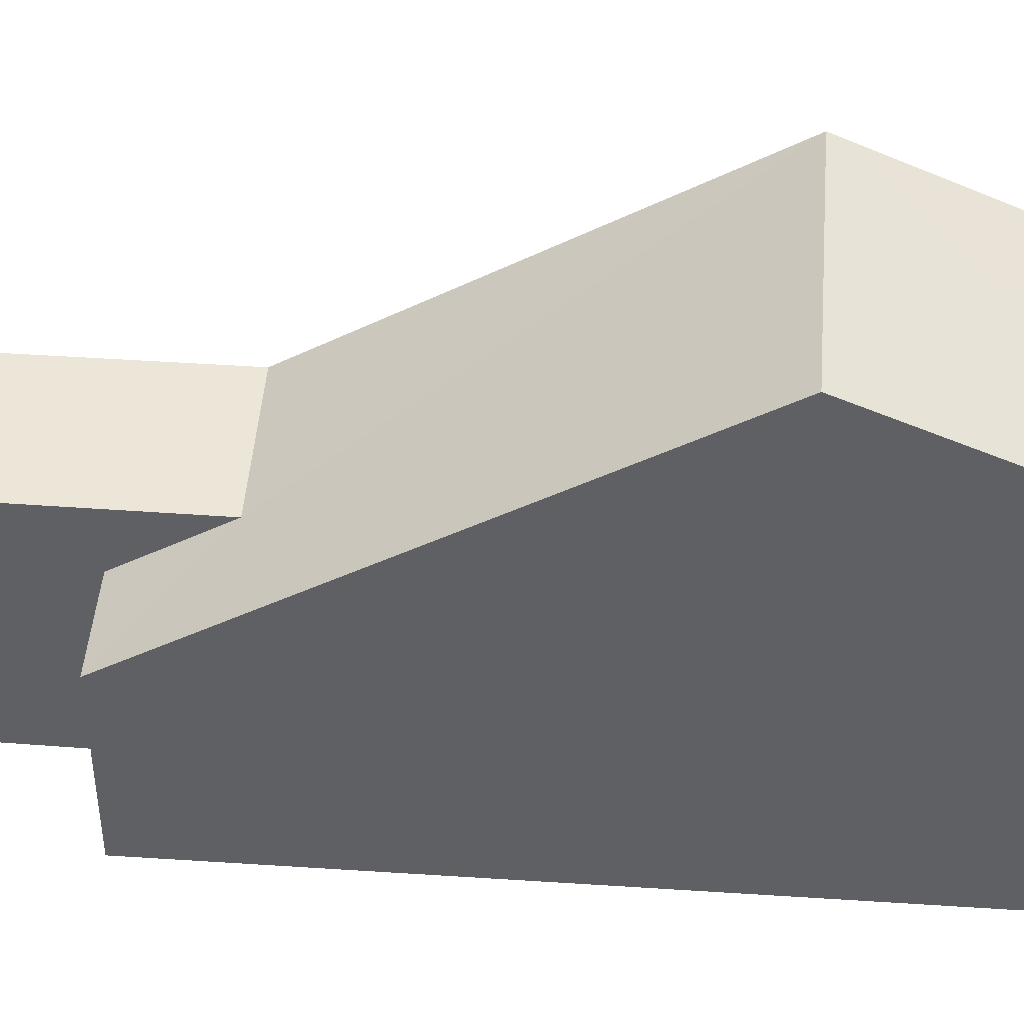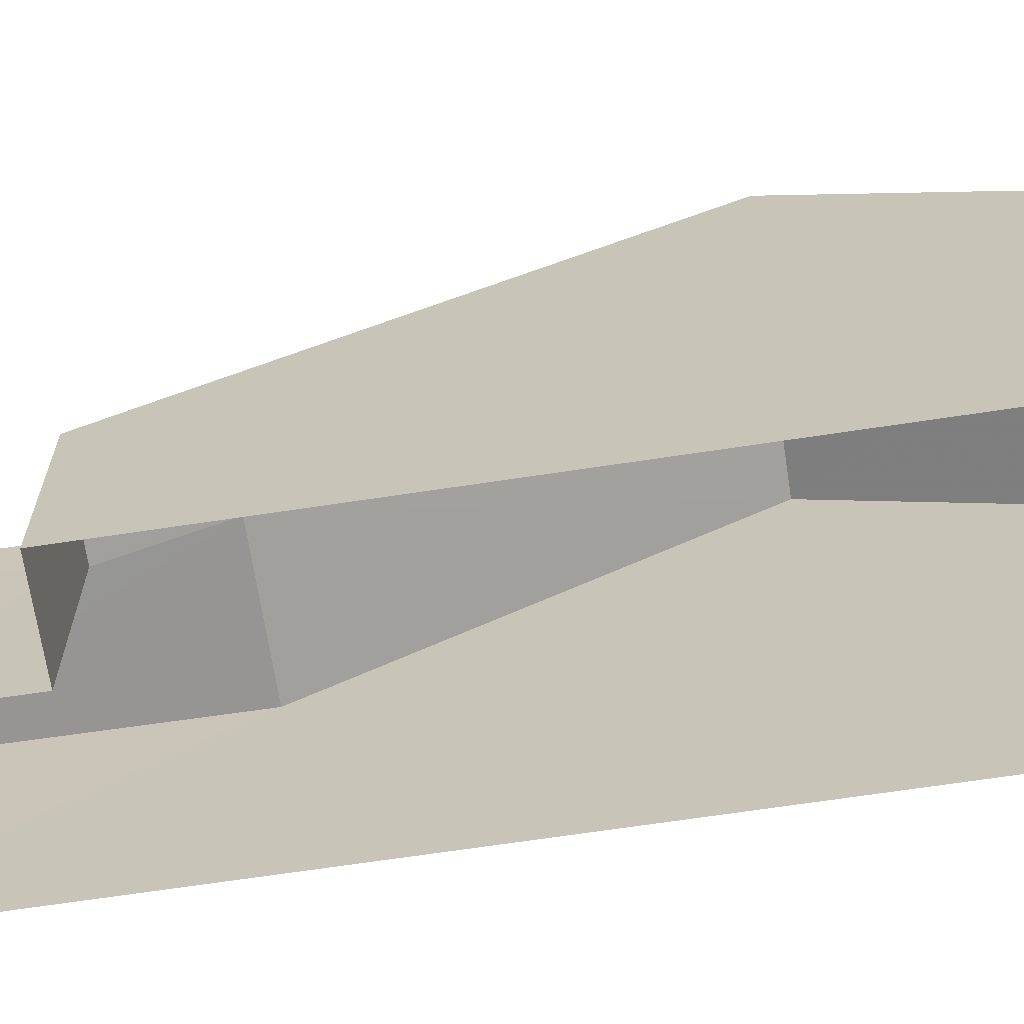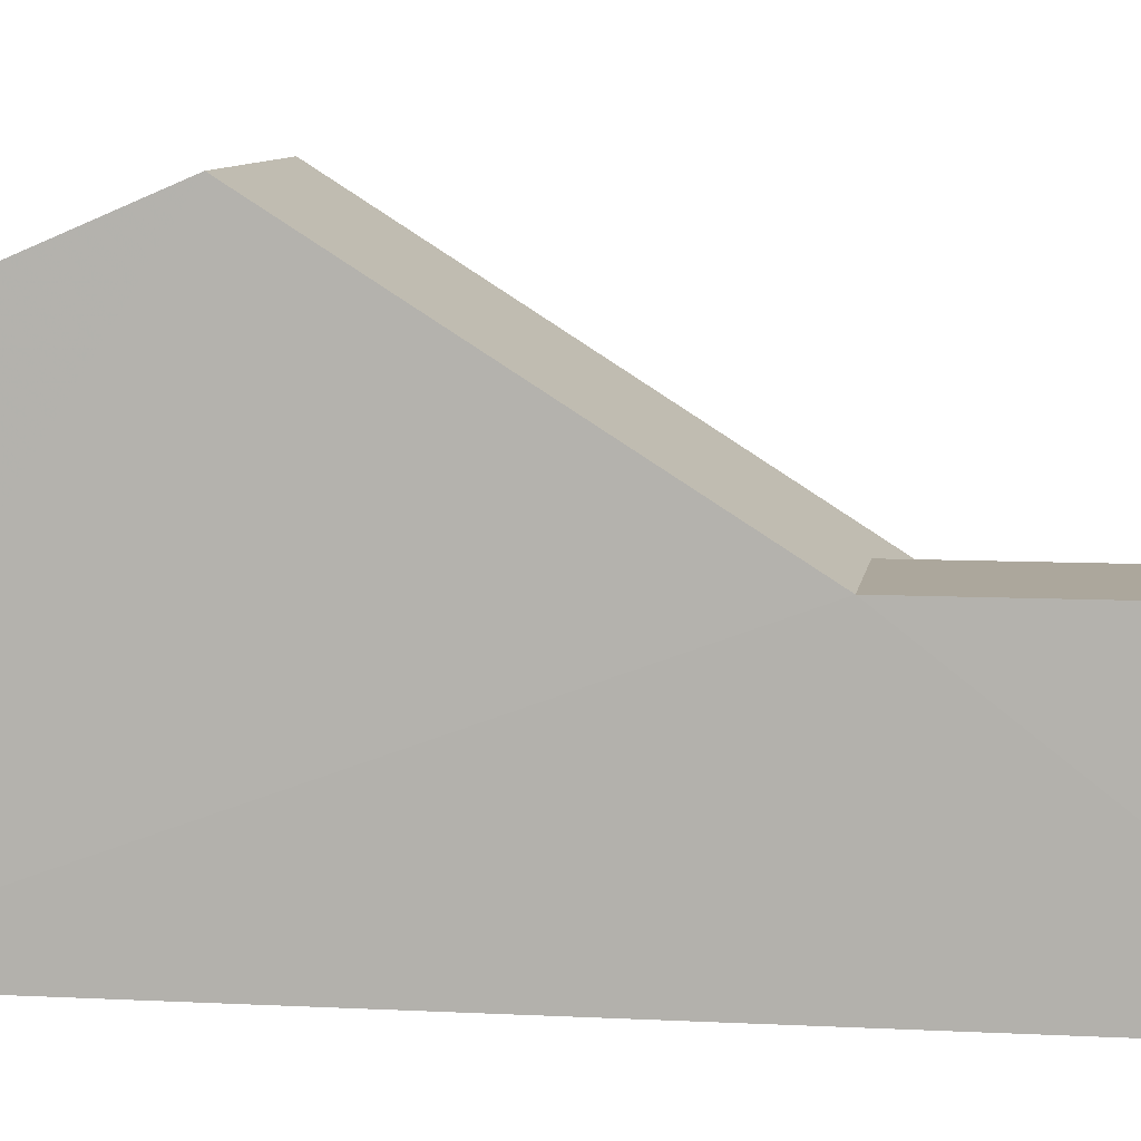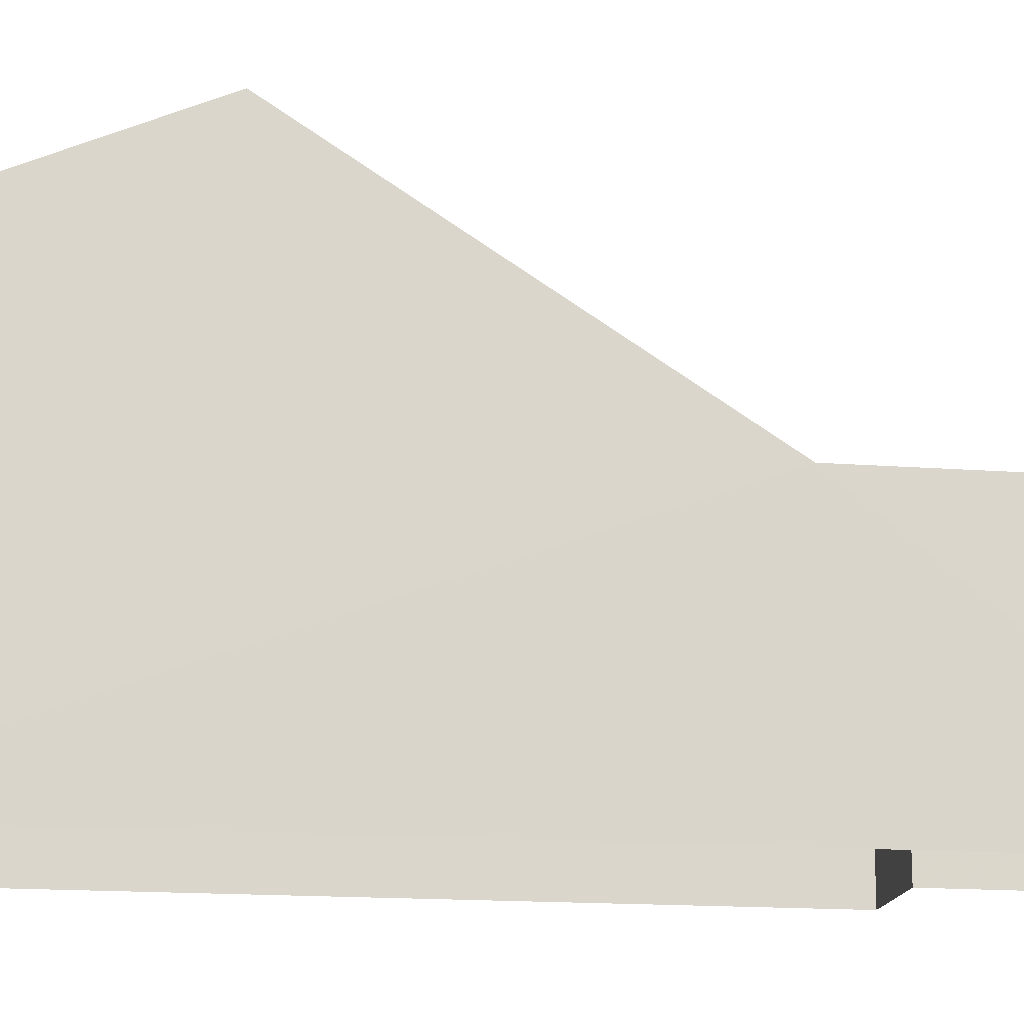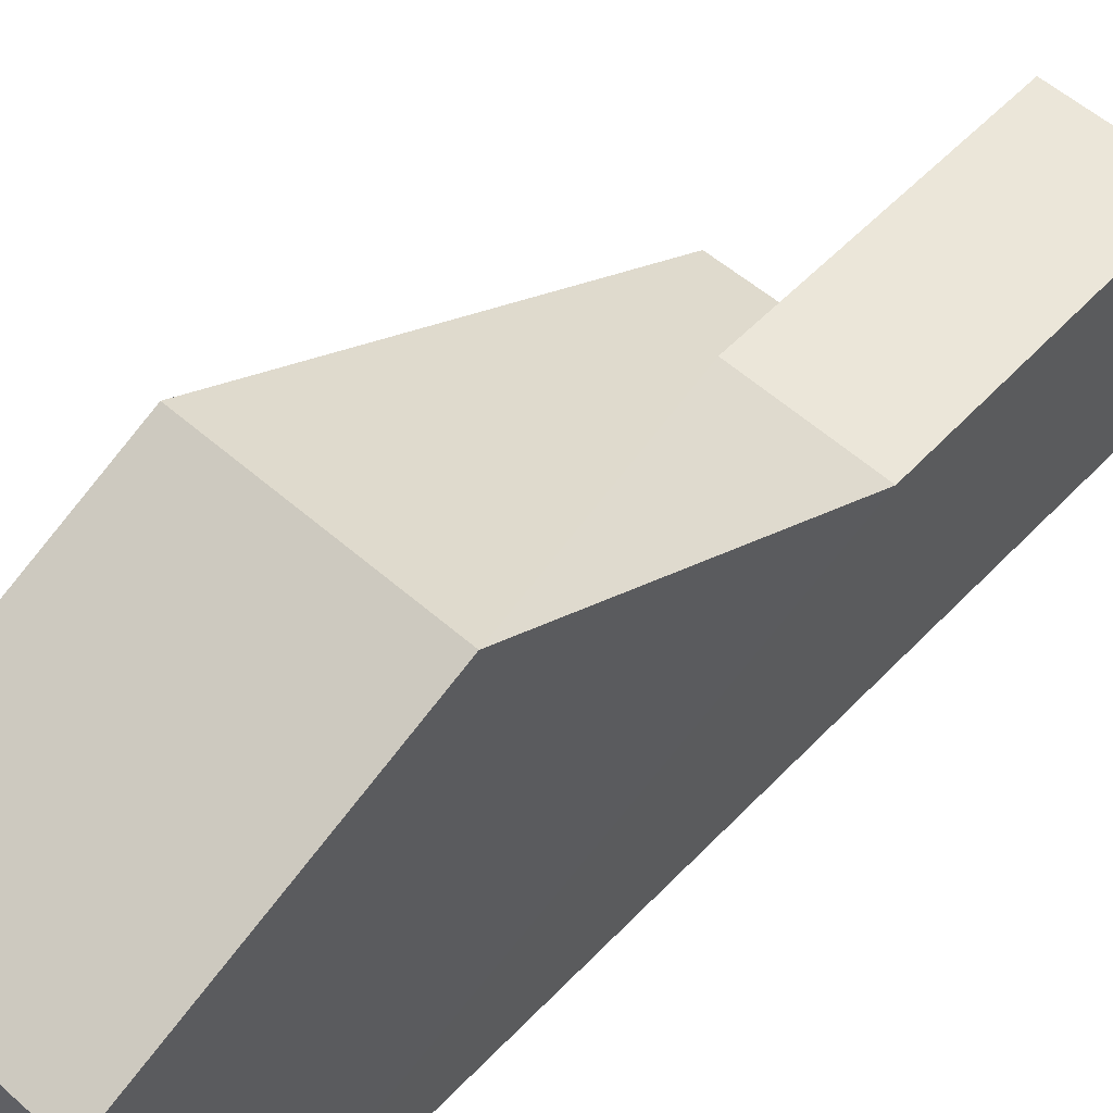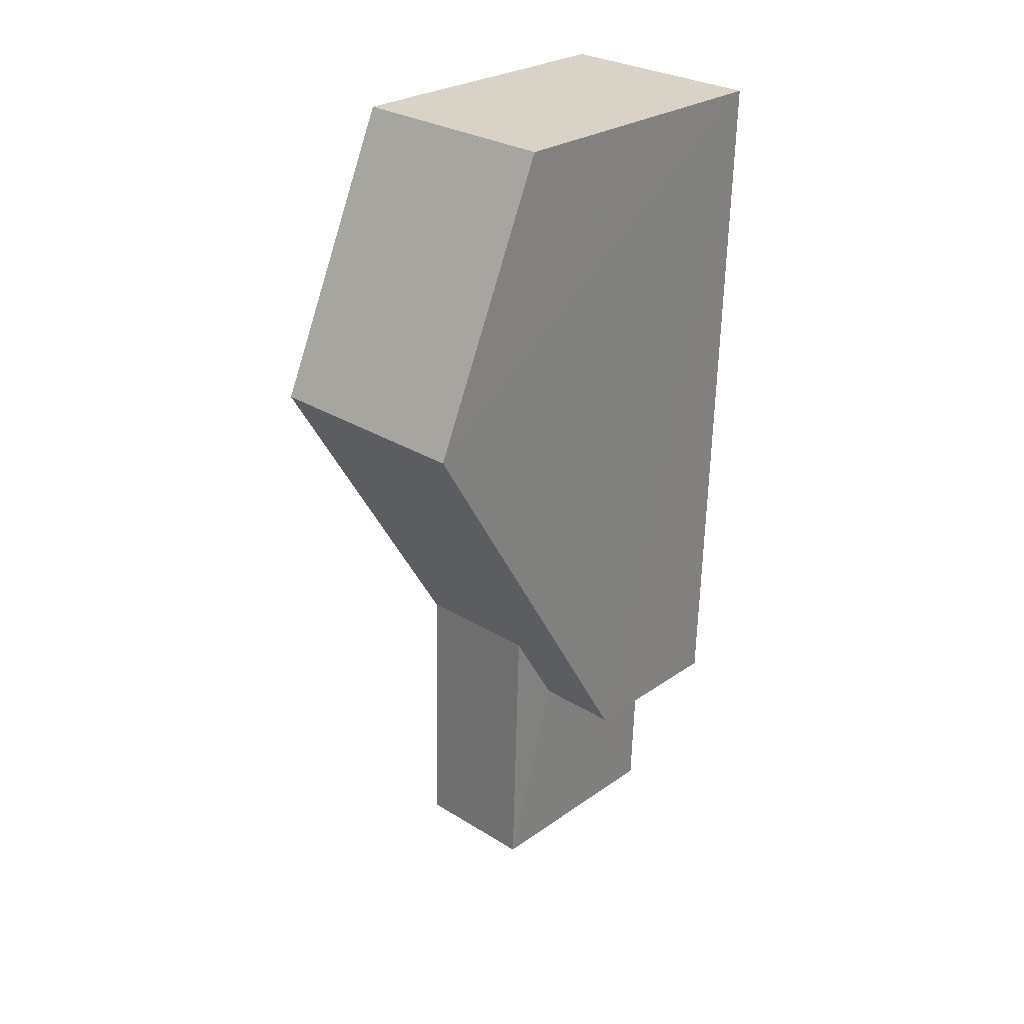
<metadata>
{"format":"obj","ext":"obj","renderer":"f3d","projection":"perspective","resolution":1024,"background":"white","views":[{"elev":45.9,"azim":92.8,"up":"+Z"},{"elev":-67.6,"azim":97.0,"up":"+Z"},{"elev":8.3,"azim":-83.5,"up":"+Z"},{"elev":-15.7,"azim":-100.6,"up":"+Z"},{"elev":56.1,"azim":-138.9,"up":"+Z"},{"elev":26.6,"azim":42.5,"up":"+Y"}]}
</metadata>
<code>
v -3.739e+05 -1.043e+05 24.3
v -3.739e+05 -1.043e+05 24.3
v -3.739e+05 -1.043e+05 24.3
v -3.739e+05 -1.043e+05 24.3
v -3.739e+05 -1.043e+05 24.3
v -3.739e+05 -1.043e+05 24.3
v -3.739e+05 -1.043e+05 28.34
v -3.739e+05 -1.043e+05 28.34
v -3.739e+05 -1.043e+05 28.34
v -3.739e+05 -1.043e+05 28.34
v -3.739e+05 -1.043e+05 30
v -3.739e+05 -1.043e+05 30
v -3.739e+05 -1.043e+05 32.13
v -3.739e+05 -1.043e+05 32.13
v -3.739e+05 -1.043e+05 27.34
v -3.739e+05 -1.043e+05 27.34
f 1 2 3
f 3 2 4
f 4 2 5
f 2 6 5
f 7 8 9
f 7 10 8
f 11 12 13
f 14 11 13
f 15 16 7
f 16 14 7
f 7 13 10
f 7 14 13
f 6 15 9
f 9 15 7
f 2 15 6
f 12 3 4
f 12 11 3
f 9 5 6
f 9 8 5
f 1 3 16
f 16 3 14
f 3 11 14
f 15 1 16
f 15 2 1
f 5 10 4
f 12 4 13
f 5 8 10
f 4 10 13

</code>
